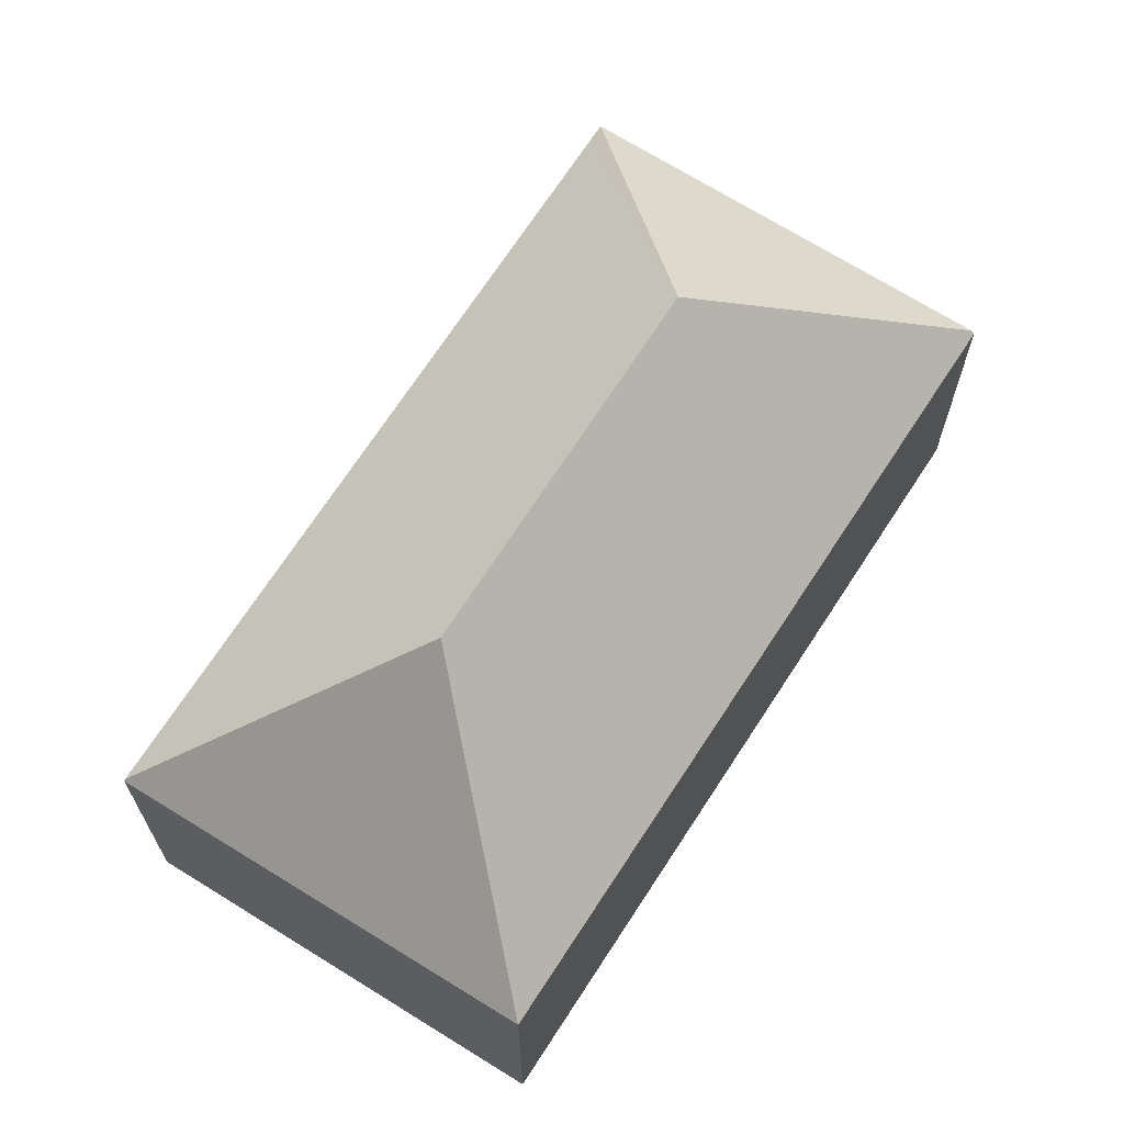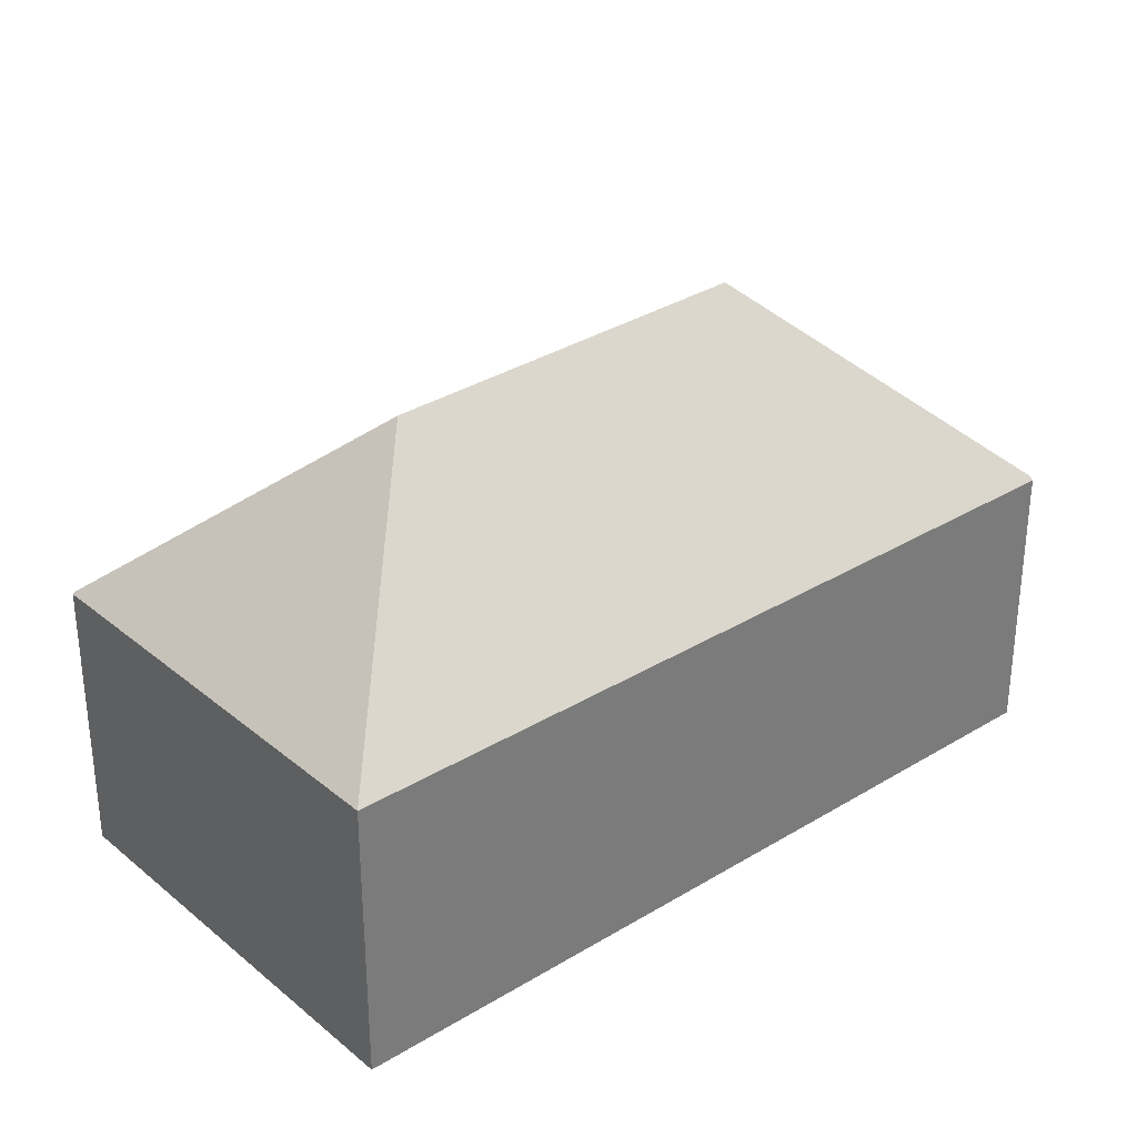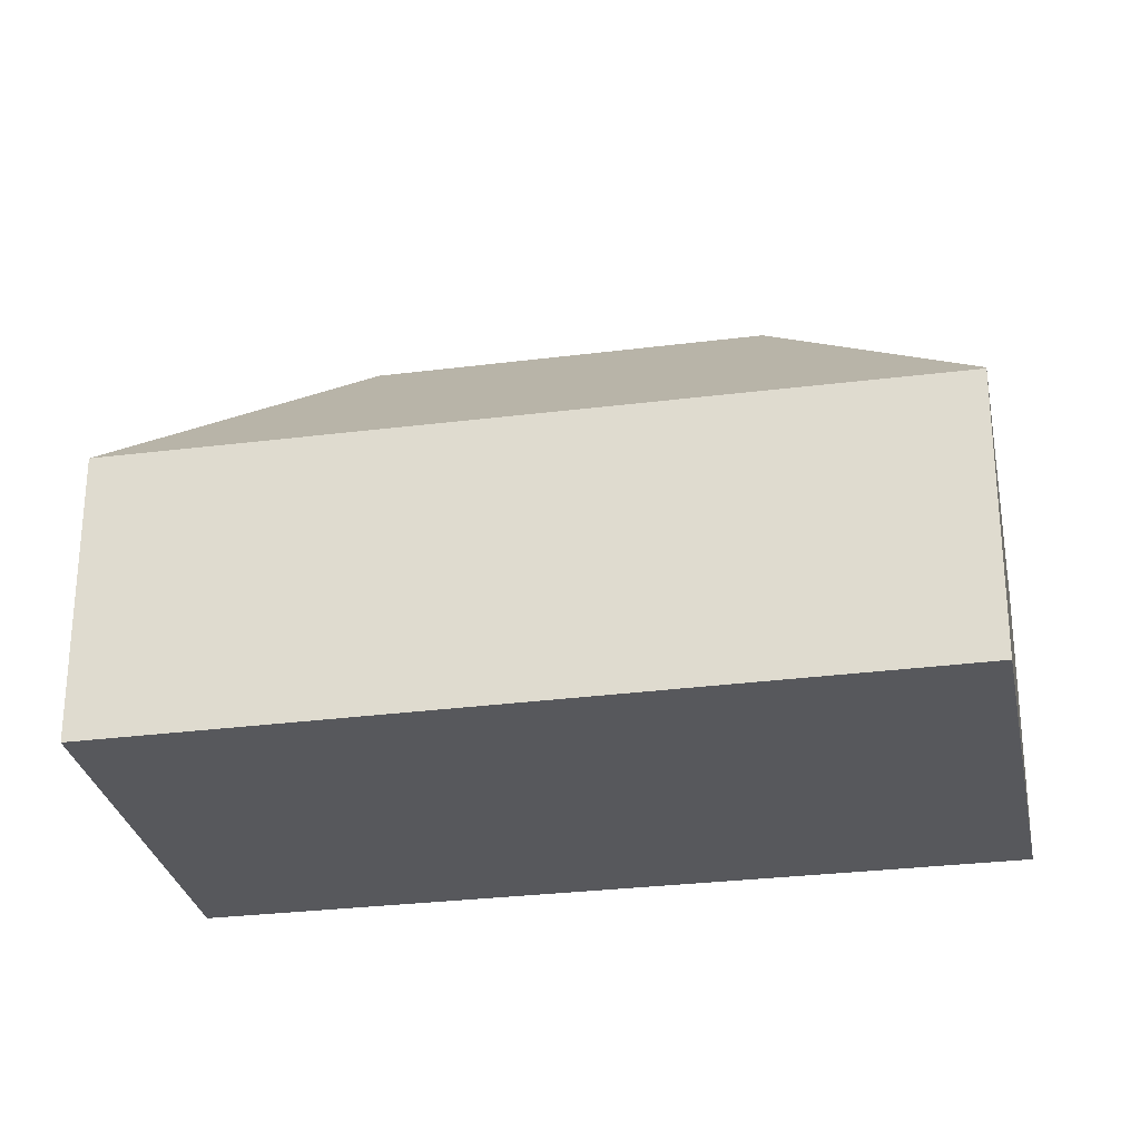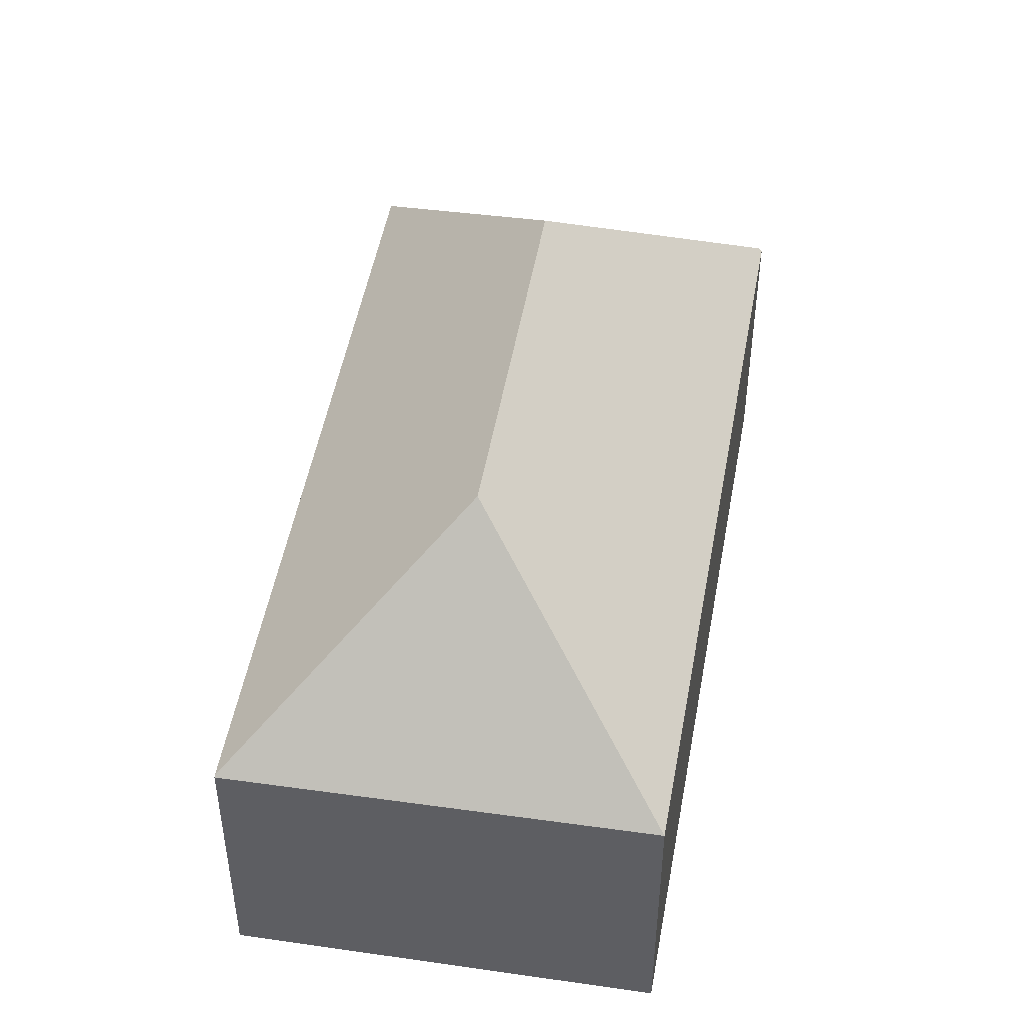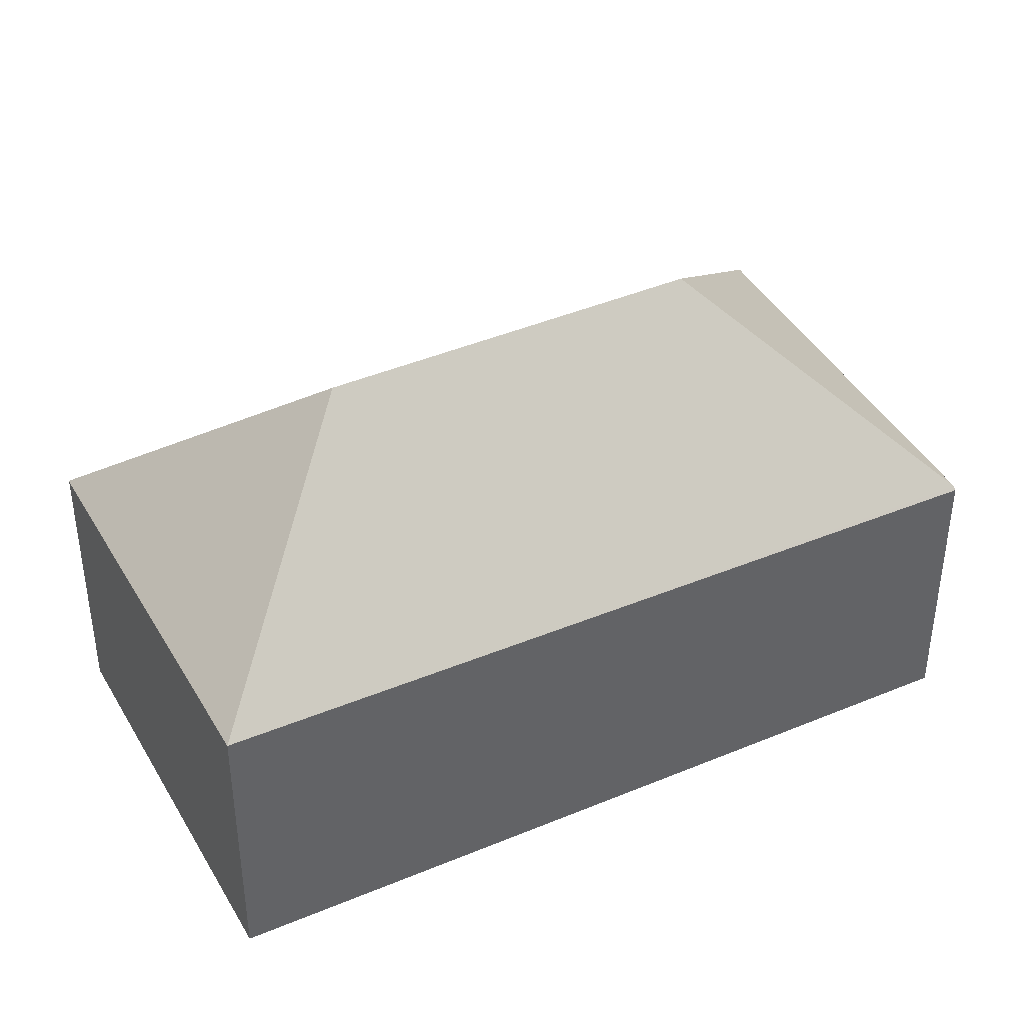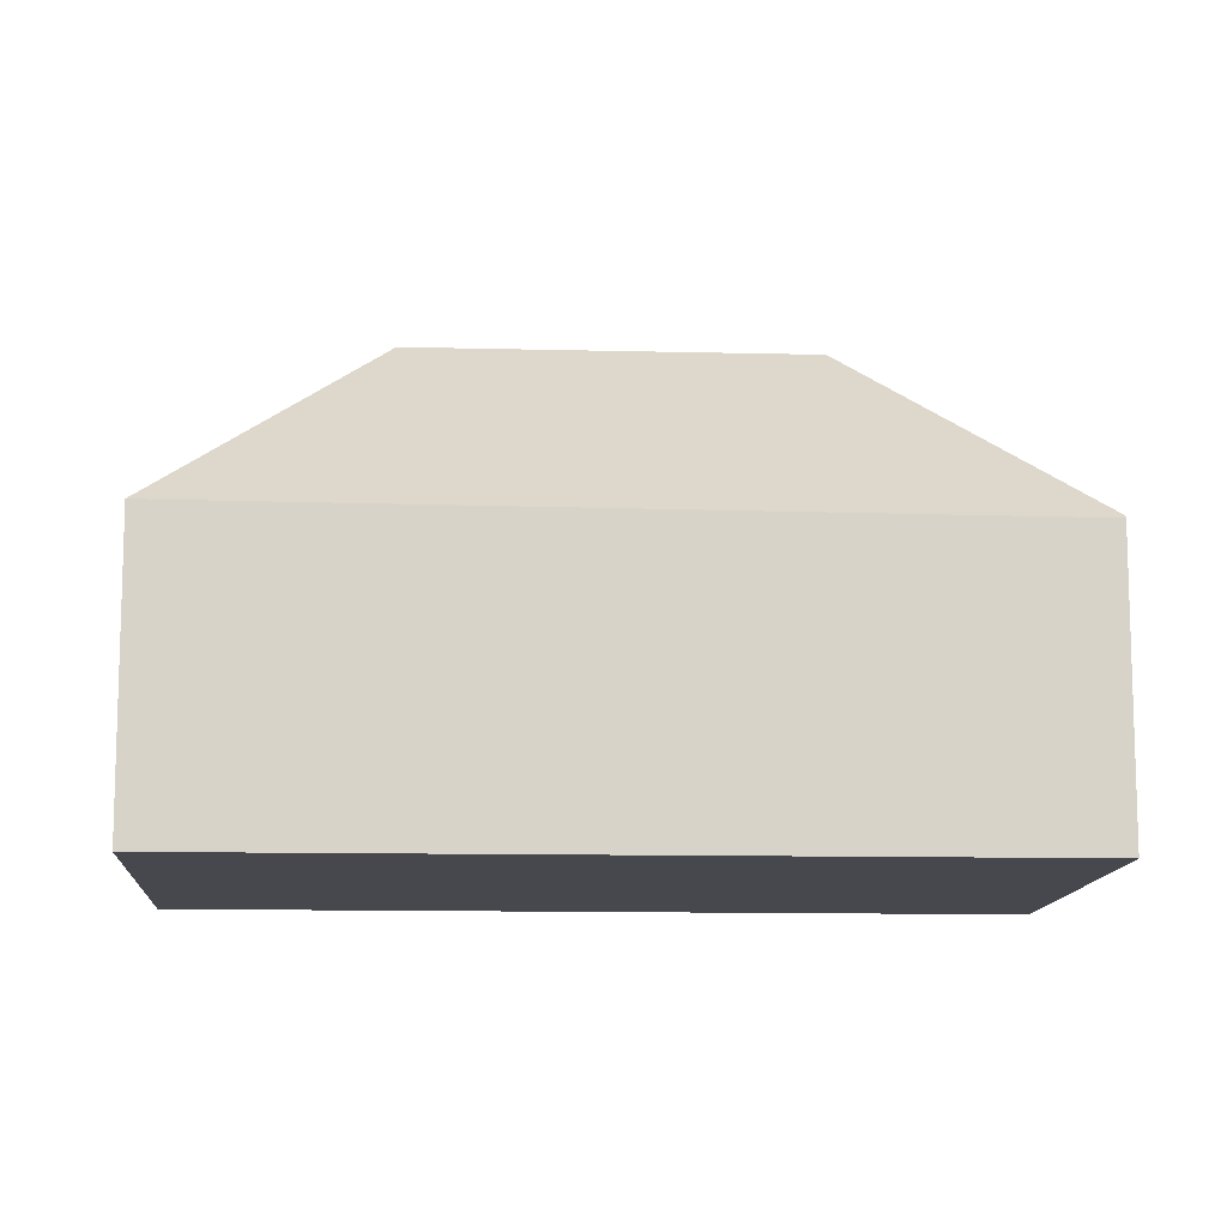
<metadata>
{"format":"obj","ext":"obj","renderer":"f3d","projection":"perspective","resolution":1024,"background":"white","views":[{"elev":68.4,"azim":66.0,"up":"+Y"},{"elev":33.2,"azim":83.0,"up":"+Y"},{"elev":-28.4,"azim":134.4,"up":"+Y"},{"elev":48.7,"azim":43.3,"up":"+Y"},{"elev":41.8,"azim":96.3,"up":"+Y"},{"elev":-11.9,"azim":120.0,"up":"+Y"}]}
</metadata>
<code>
v  8.049 13.05 1.638
v  9.689 7.661 -6.424
v  0 7.661 4.691e-16
v  17.02 7.666 4.69
v  9.765 7.576 -6.474
v  13.83 13.05 10.38
v  21.78 7.724 12
v  0.296 7.66 0.449
v  12.19 7.661 18.44
v  12.21 7.62 18.48
v  0 0 0
v  0.296 -2.749e-17 0.449
v  12.19 -1.129e-15 18.44
v  12.21 -1.132e-15 18.48
v  21.78 -7.347e-16 12
v  17.02 -2.872e-16 4.69
v  9.765 3.964e-16 -6.474
v  9.689 3.934e-16 -6.424
g defaultobject
f 1 2 3
f 2 4 5
f 4 2 1
f 4 1 6
f 4 6 7
f 8 1 3
f 1 8 9
f 1 9 6
f 6 9 10
f 6 10 7
f 11 8 3
f 8 11 9
f 9 11 12
f 9 12 13
f 9 13 10
f 10 13 14
f 10 15 7
f 15 10 14
f 15 4 7
f 4 15 16
f 4 16 5
f 5 16 17
f 2 11 3
f 11 2 5
f 11 5 18
f 18 5 17
f 13 15 14
f 15 13 12
f 15 12 16
f 16 12 17
f 17 12 11
f 17 11 18

</code>
